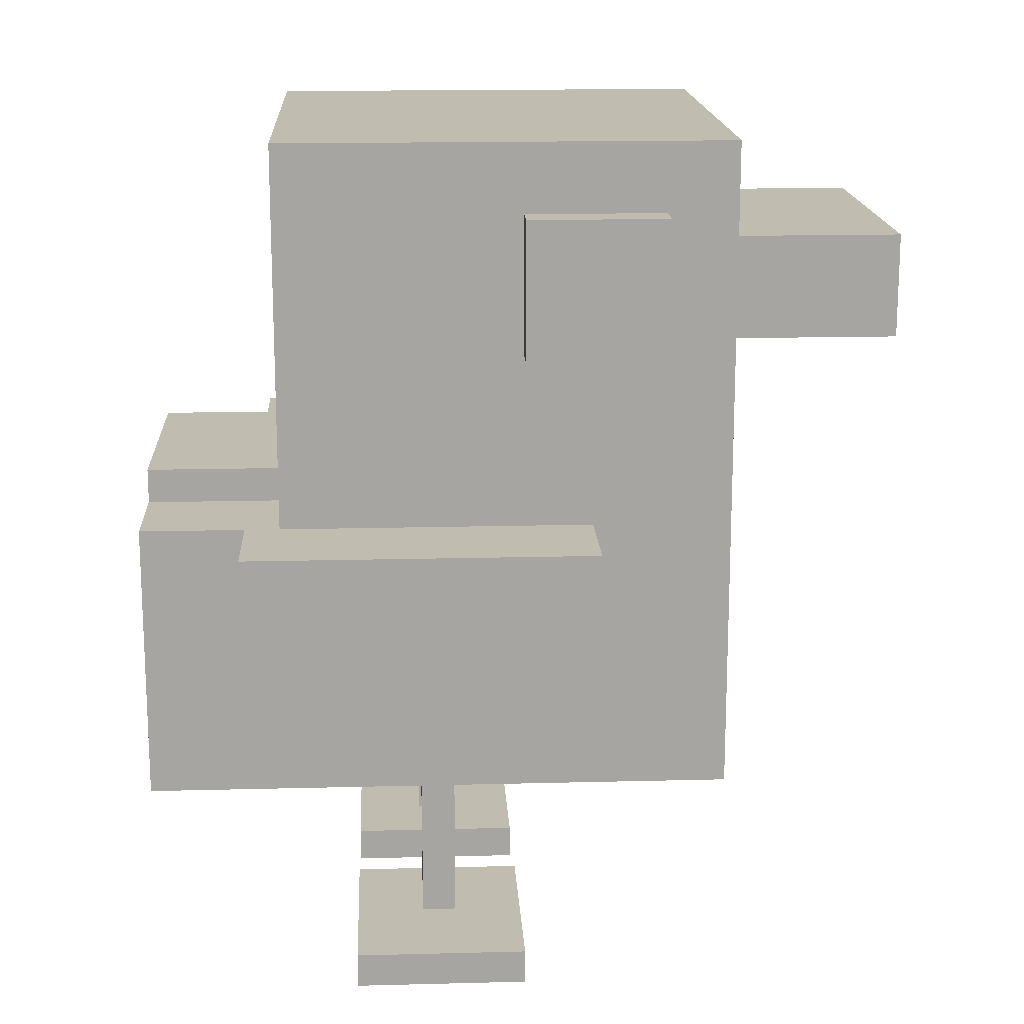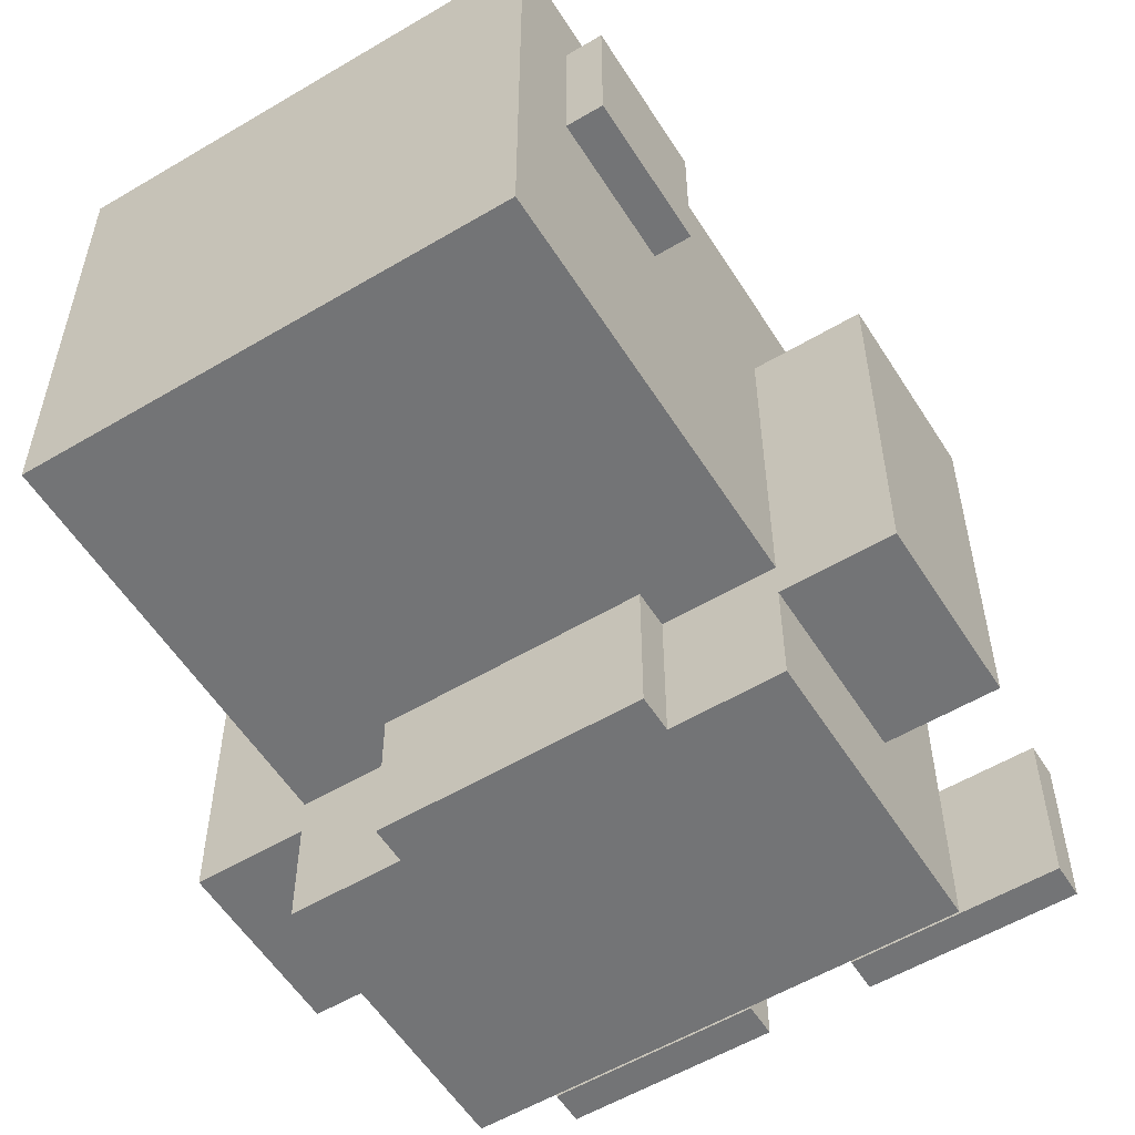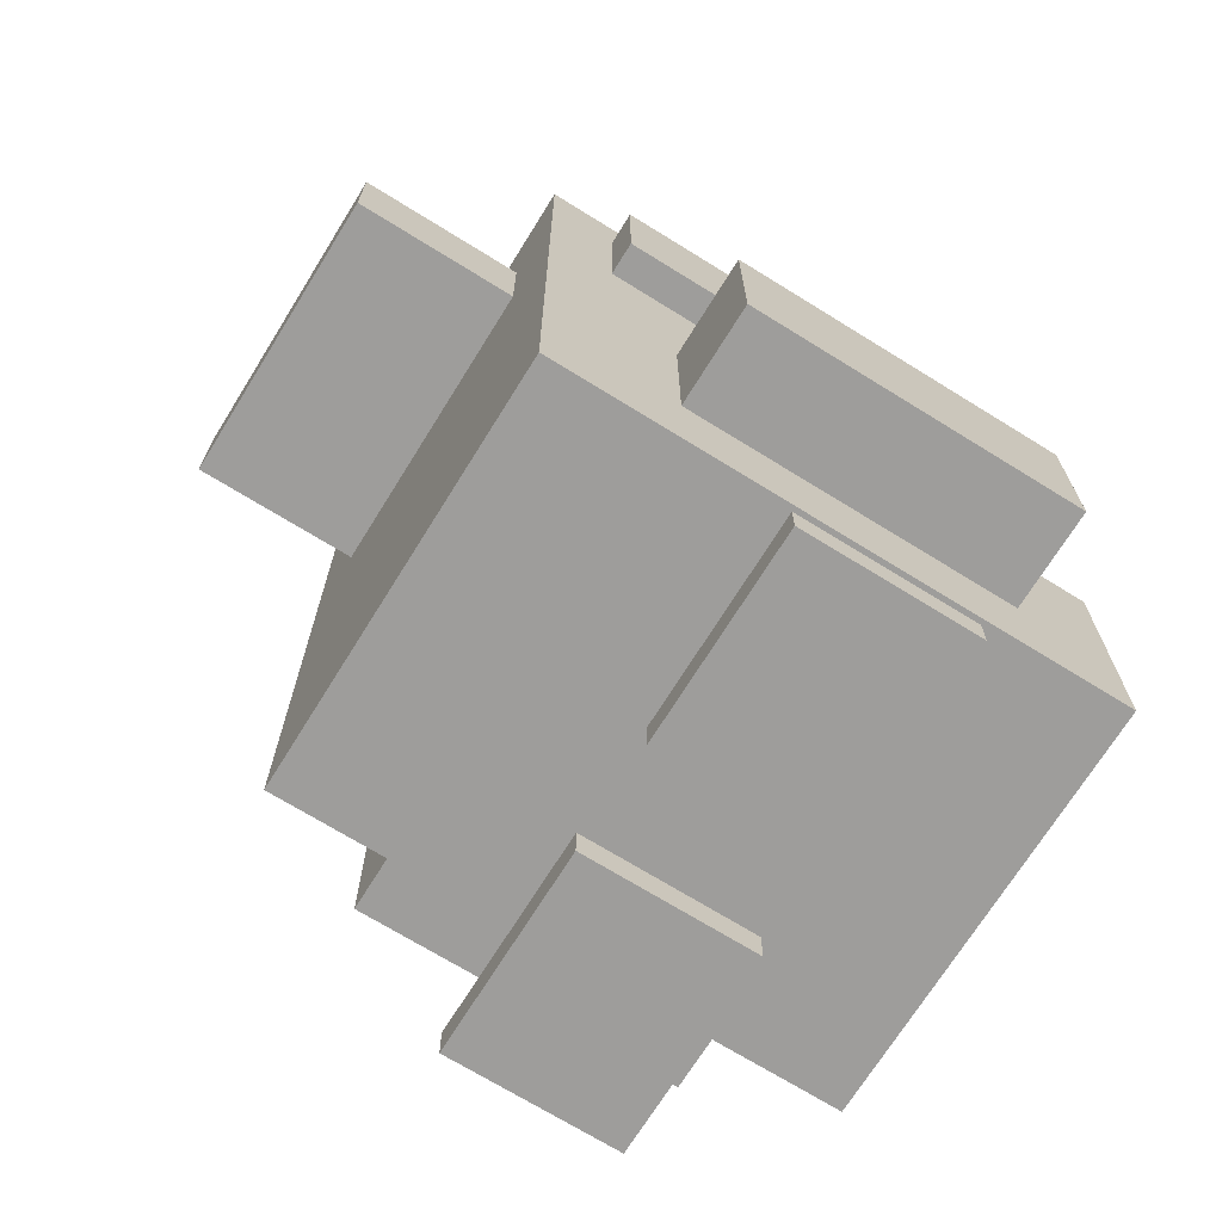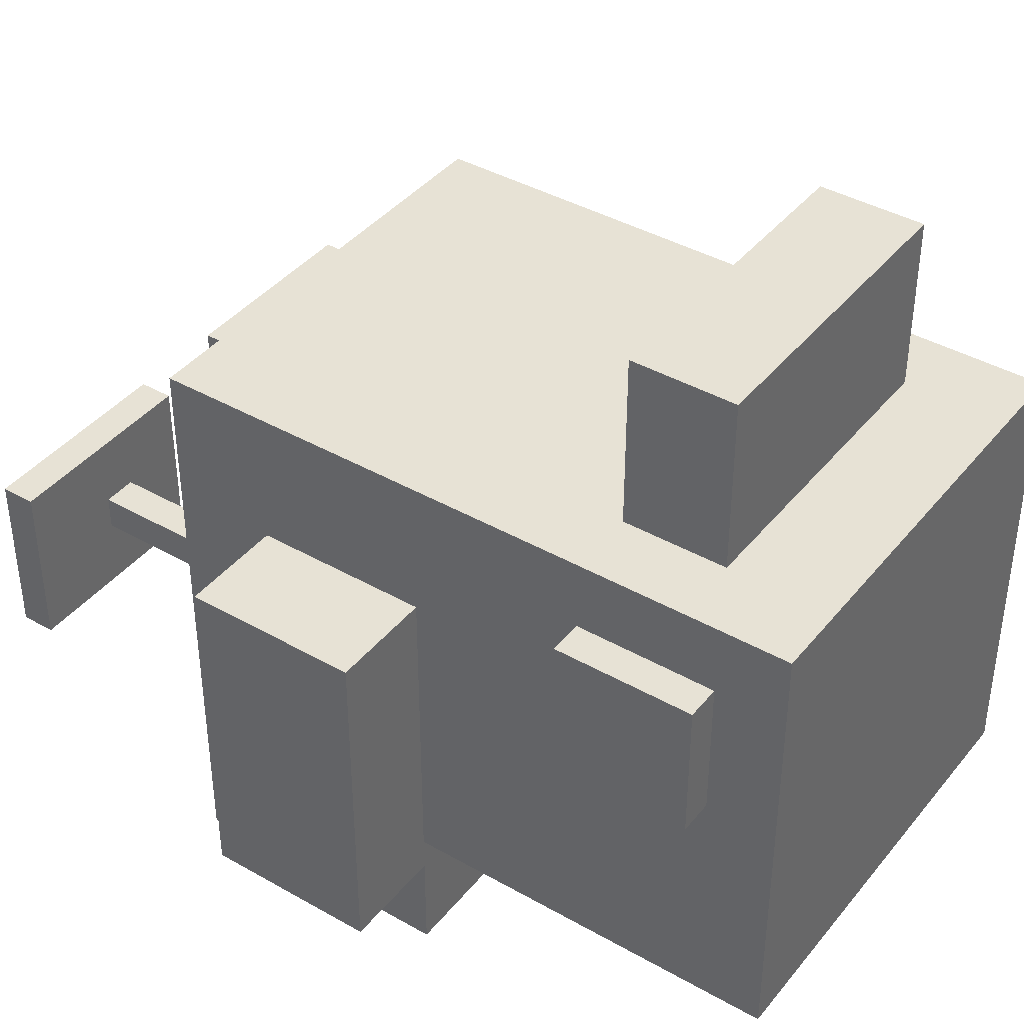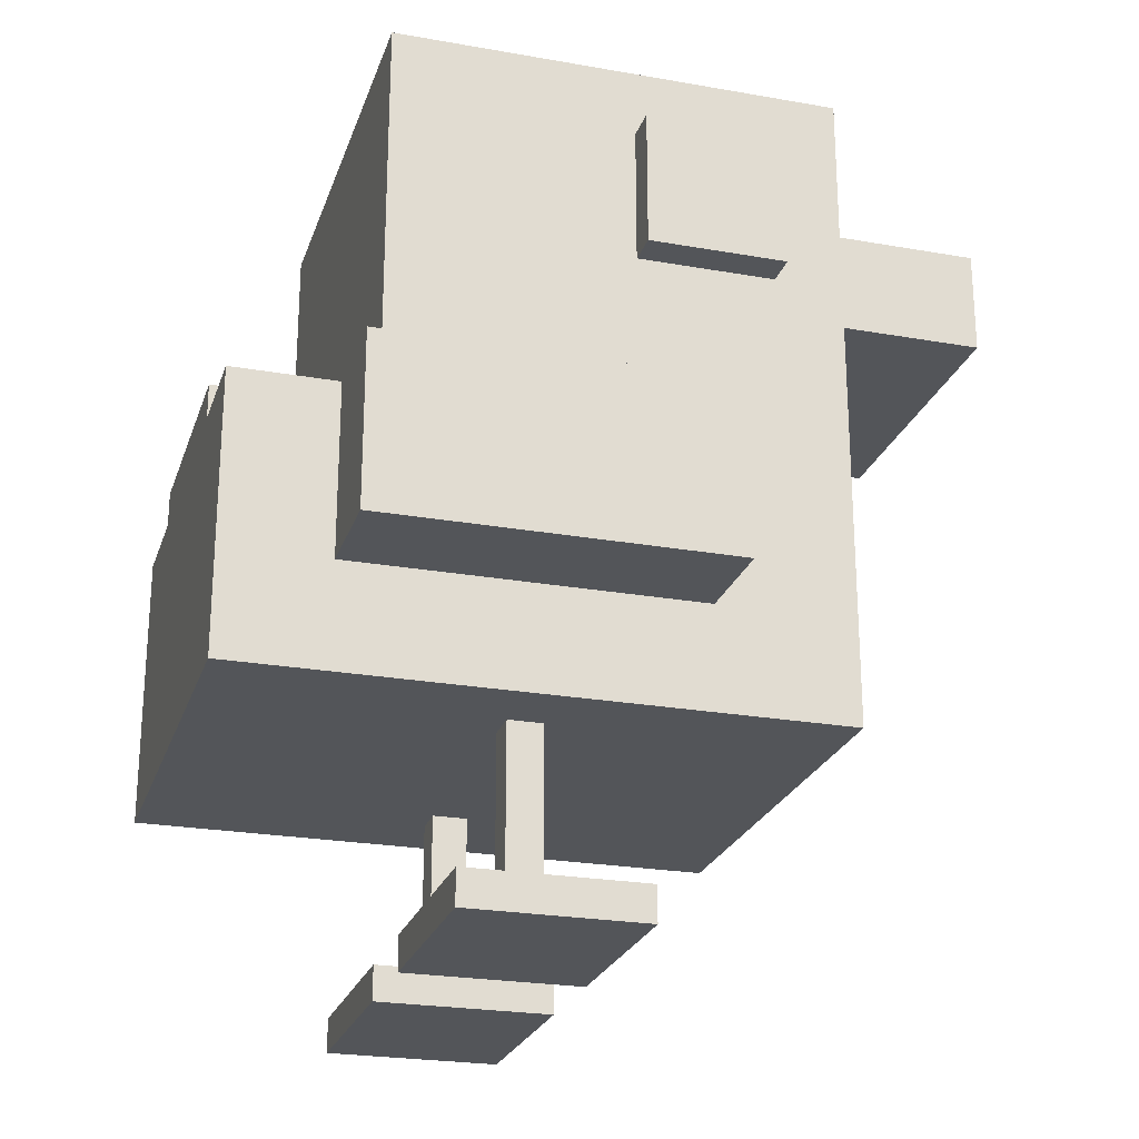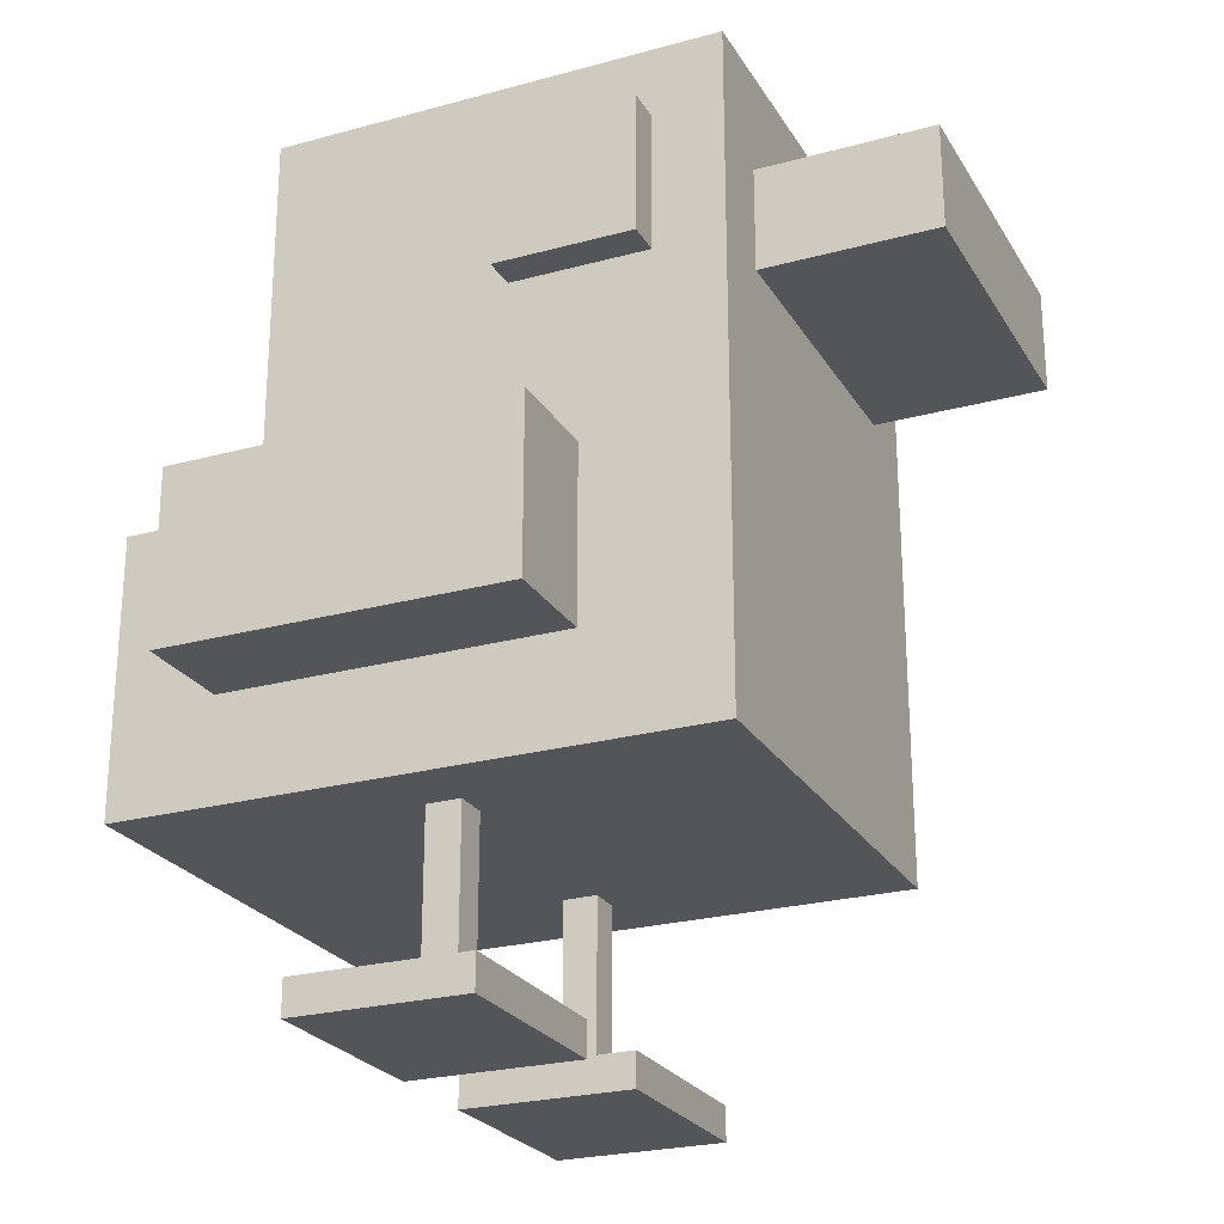
<metadata>
{"format":"obj","ext":"obj","renderer":"f3d","projection":"perspective","resolution":1024,"background":"white","views":[{"elev":16.4,"azim":-93.0,"up":"+Y"},{"elev":-56.1,"azim":-148.1,"up":"+Z"},{"elev":-70.5,"azim":58.2,"up":"+Y"},{"elev":40.4,"azim":125.0,"up":"+Z"},{"elev":-24.0,"azim":-106.4,"up":"+Y"},{"elev":-24.6,"azim":-65.9,"up":"+Y"}]}
</metadata>
<code>
g duck
v -11 9 3
v -11 9 -7
v -11 14 3
v -11 14 -7
v -9 0 1
v -9 0 -4
v -9 1 1
v -9 1 -4
v -9 19 5
v -9 19 1
v -9 20 4
v -9 20 2
v -9 22 4
v -9 22 2
v -9 23 5
v -9 23 1
v -8 6 7
v -8 6 -10
v -8 9 7
v -8 9 3
v -8 9 -7
v -8 9 -10
v -8 14 3
v -8 14 -6
v -8 14 -7
v -8 14 -10
v -8 15 7
v -8 15 -6
v -8 16 7
v -8 16 -6
v -8 19 5
v -8 19 1
v -8 23 5
v -8 23 1
v -8 25 7
v -8 25 -6
v -6 1 -1
v -6 1 -2
v -6 6 -1
v -6 6 -2
v -6 19 12
v -6 19 7
v -6 22 12
v -6 22 7
v -5 14 -6
v -5 14 -10
v -5 15 -6
v -5 15 -10
v 0 0 1
v 0 0 -4
v 0 1 1
v 0 1 -4
v 2 1 -1
v 2 1 -2
v 2 6 -1
v 2 6 -2
v -5 1 -1
v -5 1 -2
v -5 6 -1
v -5 6 -2
v -3 0 1
v -3 0 -4
v -3 1 1
v -3 1 -4
v 2 14 -6
v 2 14 -10
v 2 15 -6
v 2 15 -10
v 3 1 -1
v 3 1 -2
v 3 6 -1
v 3 6 -2
v 3 19 12
v 3 19 7
v 3 22 12
v 3 22 7
v 5 6 7
v 5 6 -10
v 5 9 7
v 5 9 3
v 5 9 -7
v 5 9 -10
v 5 14 3
v 5 14 -6
v 5 14 -7
v 5 14 -10
v 5 15 7
v 5 15 -6
v 5 16 7
v 5 16 -6
v 5 19 5
v 5 19 1
v 5 23 5
v 5 23 1
v 5 25 7
v 5 25 -6
v 6 0 1
v 6 0 -4
v 6 1 1
v 6 1 -4
v 6 19 5
v 6 19 1
v 6 20 4
v 6 20 2
v 6 22 4
v 6 22 2
v 6 23 5
v 6 23 1
v 8 9 3
v 8 9 -7
v 8 14 3
v 8 14 -7
v -6 19 12
v -6 22 12
v 3 19 12
v 3 22 12
v -8 6 7
v -8 9 7
v -8 15 7
v -8 16 7
v -8 25 7
v -6 19 7
v -6 22 7
v 3 19 7
v 3 22 7
v 5 6 7
v 5 9 7
v 5 15 7
v 5 16 7
v 5 25 7
v -9 19 5
v -9 23 5
v -8 19 5
v -8 23 5
v 5 19 5
v 5 23 5
v 6 19 5
v 6 23 5
v -11 9 3
v -11 14 3
v -8 9 3
v -8 14 3
v 5 9 3
v 5 14 3
v 8 9 3
v 8 14 3
v -9 0 1
v -9 1 1
v -3 0 1
v -3 1 1
v 0 0 1
v 0 1 1
v 6 0 1
v 6 1 1
v -6 1 -1
v -6 6 -1
v -5 1 -1
v -5 6 -1
v 2 1 -1
v 2 6 -1
v 3 1 -1
v 3 6 -1
v -9 19 1
v -9 23 1
v -8 19 1
v -8 23 1
v 5 19 1
v 5 23 1
v 6 19 1
v 6 23 1
v -6 1 -2
v -6 6 -2
v -5 1 -2
v -5 6 -2
v 2 1 -2
v 2 6 -2
v 3 1 -2
v 3 6 -2
v -9 0 -4
v -9 1 -4
v -3 0 -4
v -3 1 -4
v 0 0 -4
v 0 1 -4
v 6 0 -4
v 6 1 -4
v -8 14 -6
v -8 15 -6
v -8 16 -6
v -8 25 -6
v -5 14 -6
v -5 15 -6
v 2 14 -6
v 2 15 -6
v 5 14 -6
v 5 15 -6
v 5 16 -6
v 5 25 -6
v -11 9 -7
v -11 14 -7
v -8 9 -7
v -8 14 -7
v 5 9 -7
v 5 14 -7
v 8 9 -7
v 8 14 -7
v -8 6 -10
v -8 9 -10
v -8 14 -10
v -5 14 -10
v -5 15 -10
v 2 14 -10
v 2 15 -10
v 5 6 -10
v 5 9 -10
v 5 14 -10
v -9 0 1
v -3 0 1
v 0 0 1
v 6 0 1
v -9 0 -4
v -3 0 -4
v 0 0 -4
v 6 0 -4
v -8 6 7
v 5 6 7
v -6 6 -1
v -5 6 -1
v 2 6 -1
v 3 6 -1
v -6 6 -2
v -5 6 -2
v 2 6 -2
v 3 6 -2
v -8 6 -10
v 5 6 -10
v -11 9 3
v -8 9 3
v 5 9 3
v 8 9 3
v -11 9 -7
v -8 9 -7
v 5 9 -7
v 8 9 -7
v -6 19 12
v 3 19 12
v -6 19 7
v 3 19 7
v -9 19 5
v -8 19 5
v 5 19 5
v 6 19 5
v -9 19 1
v -8 19 1
v 5 19 1
v 6 19 1
v -9 1 1
v -3 1 1
v 0 1 1
v 6 1 1
v -6 1 -1
v -5 1 -1
v 2 1 -1
v 3 1 -1
v -6 1 -2
v -5 1 -2
v 2 1 -2
v 3 1 -2
v -9 1 -4
v -3 1 -4
v 0 1 -4
v 6 1 -4
v -11 14 3
v -8 14 3
v 5 14 3
v 8 14 3
v -8 14 -6
v -5 14 -6
v 2 14 -6
v 5 14 -6
v -11 14 -7
v -8 14 -7
v 5 14 -7
v 8 14 -7
v -8 14 -10
v -5 14 -10
v 2 14 -10
v 5 14 -10
v -5 15 -6
v 2 15 -6
v -5 15 -10
v 2 15 -10
v -6 22 12
v 3 22 12
v -6 22 7
v 3 22 7
v -9 23 5
v -8 23 5
v 5 23 5
v 6 23 5
v -9 23 1
v -8 23 1
v 5 23 1
v 6 23 1
v -8 25 7
v 5 25 7
v -8 25 -6
v 5 25 -6
f 3 2 1
f 4 2 3
f 7 6 5
f 8 6 7
f 11 10 9
f 12 10 11
f 13 11 9
f 13 12 11
f 14 10 12
f 14 12 13
f 15 13 9
f 15 14 13
f 16 10 14
f 16 14 15
f 19 18 17
f 20 18 19
f 21 18 20
f 22 18 21
f 23 20 19
f 25 22 21
f 26 22 25
f 27 24 23
f 27 23 19
f 28 24 27
f 29 28 27
f 30 28 29
f 31 30 29
f 32 30 31
f 33 31 29
f 34 30 32
f 35 33 29
f 35 34 33
f 36 30 34
f 36 34 35
f 39 38 37
f 40 38 39
f 43 42 41
f 44 42 43
f 47 46 45
f 48 46 47
f 51 50 49
f 52 50 51
f 55 54 53
f 56 54 55
f 57 58 59
f 59 58 60
f 61 62 63
f 63 62 64
f 65 66 67
f 67 66 68
f 69 70 71
f 71 70 72
f 73 74 75
f 75 74 76
f 77 78 79
f 79 78 80
f 80 78 81
f 81 78 82
f 79 80 83
f 81 82 85
f 85 82 86
f 83 84 87
f 79 83 87
f 87 84 88
f 87 88 89
f 89 88 90
f 89 90 91
f 91 90 92
f 89 91 93
f 92 90 94
f 89 93 95
f 93 94 95
f 94 90 96
f 95 94 96
f 97 98 99
f 99 98 100
f 101 102 103
f 103 102 104
f 101 103 105
f 103 104 105
f 104 102 106
f 105 104 106
f 101 105 107
f 105 106 107
f 106 102 108
f 107 106 108
f 109 110 111
f 111 110 112
f 115 114 113
f 116 114 115
f 122 121 120
f 123 121 122
f 124 122 120
f 125 121 123
f 126 118 117
f 127 119 118
f 127 118 126
f 128 120 119
f 128 119 127
f 129 125 124
f 129 120 128
f 129 124 120
f 130 121 125
f 130 125 129
f 133 132 131
f 134 132 133
f 137 136 135
f 138 136 137
f 141 140 139
f 142 140 141
f 145 144 143
f 146 144 145
f 149 148 147
f 150 148 149
f 153 152 151
f 154 152 153
f 157 156 155
f 158 156 157
f 161 160 159
f 162 160 161
f 163 164 165
f 165 164 166
f 167 168 169
f 169 168 170
f 171 172 173
f 173 172 174
f 175 176 177
f 177 176 178
f 179 180 181
f 181 180 182
f 183 184 185
f 185 184 186
f 187 188 191
f 188 189 192
f 191 188 192
f 192 189 194
f 193 194 195
f 194 189 196
f 195 194 196
f 189 190 197
f 196 189 197
f 197 190 198
f 199 200 201
f 201 200 202
f 203 204 205
f 205 204 206
f 208 209 210
f 208 210 212
f 210 211 212
f 212 211 213
f 207 208 214
f 208 212 215
f 214 208 215
f 215 212 216
f 221 218 217
f 222 218 221
f 223 220 219
f 224 220 223
f 227 226 225
f 228 226 227
f 229 226 228
f 230 226 229
f 231 227 225
f 232 229 228
f 233 229 232
f 234 226 230
f 235 233 232
f 235 234 233
f 235 231 225
f 235 232 231
f 236 226 234
f 236 234 235
f 241 238 237
f 242 238 241
f 243 240 239
f 244 240 243
f 247 246 245
f 248 246 247
f 253 250 249
f 254 250 253
f 255 252 251
f 256 252 255
f 257 258 261
f 261 258 262
f 259 260 263
f 263 260 264
f 257 261 265
f 262 258 266
f 259 263 267
f 264 260 268
f 257 265 269
f 265 266 269
f 266 258 270
f 269 266 270
f 267 268 271
f 259 267 271
f 268 260 272
f 271 268 272
f 273 274 277
f 275 276 280
f 277 278 281
f 273 277 281
f 281 278 282
f 279 280 283
f 280 276 283
f 283 276 284
f 282 278 285
f 285 278 286
f 279 283 287
f 287 283 288
f 289 290 291
f 291 290 292
f 293 294 295
f 295 294 296
f 297 298 301
f 301 298 302
f 299 300 303
f 303 300 304
f 305 306 307
f 307 306 308

</code>
